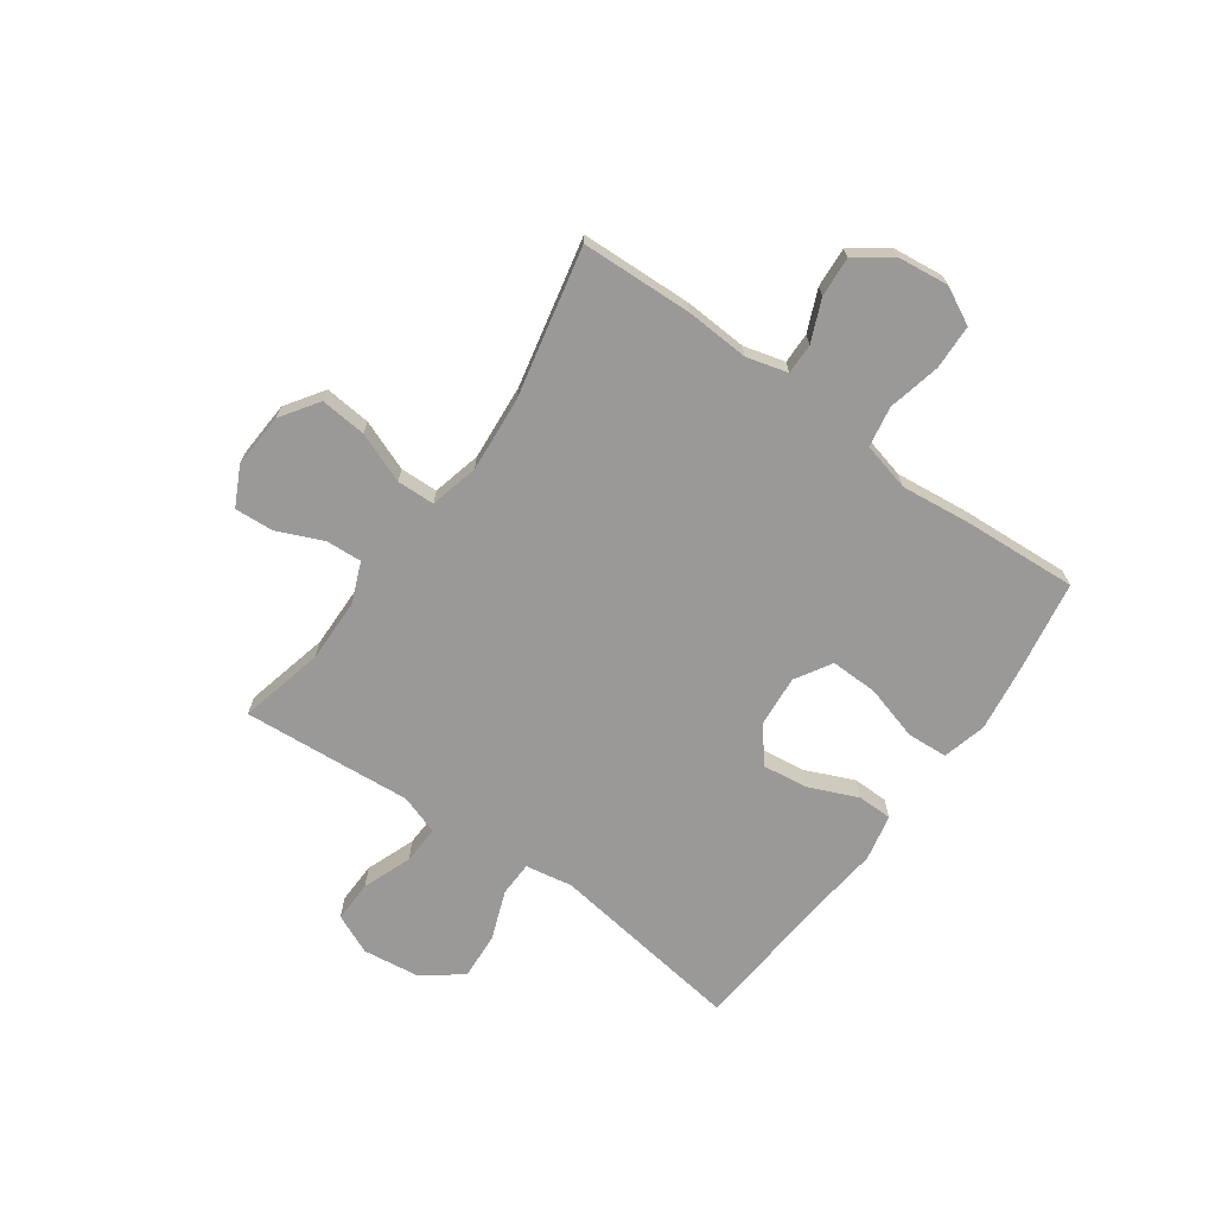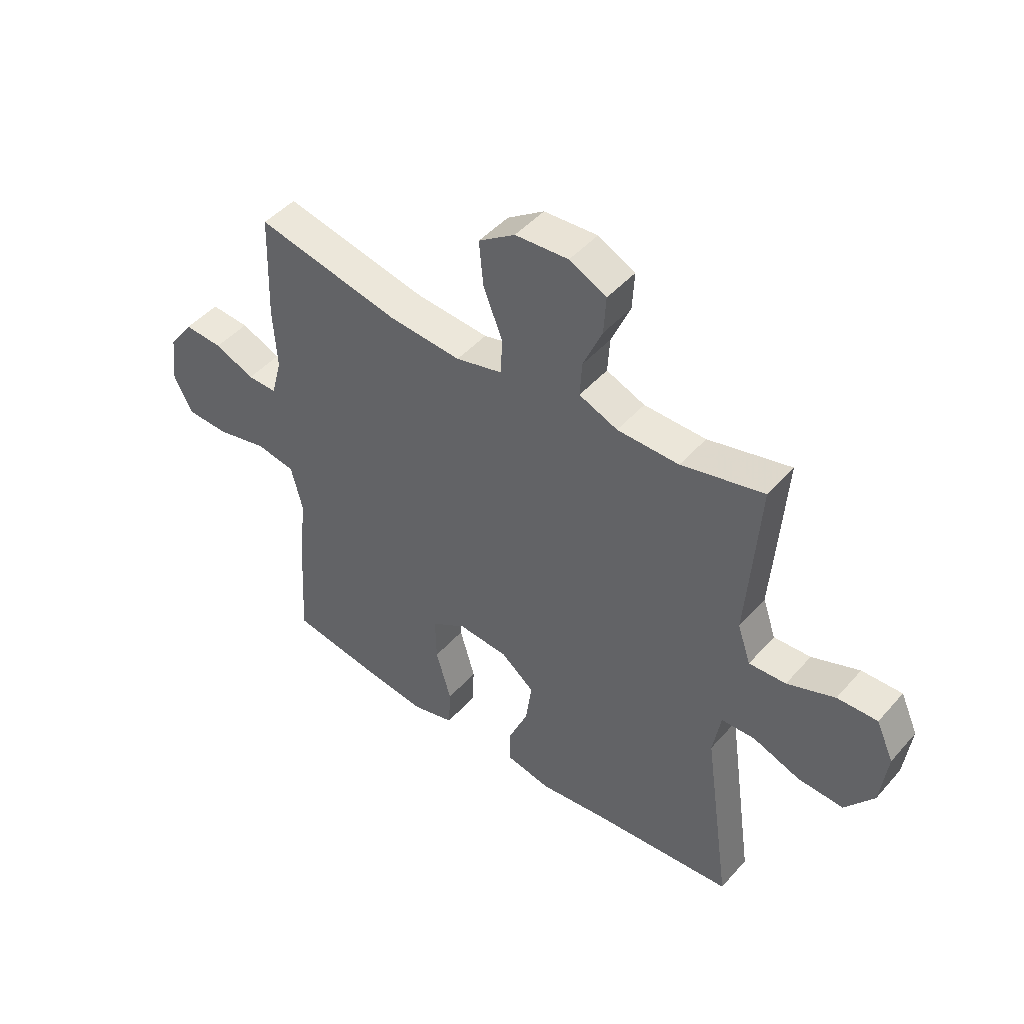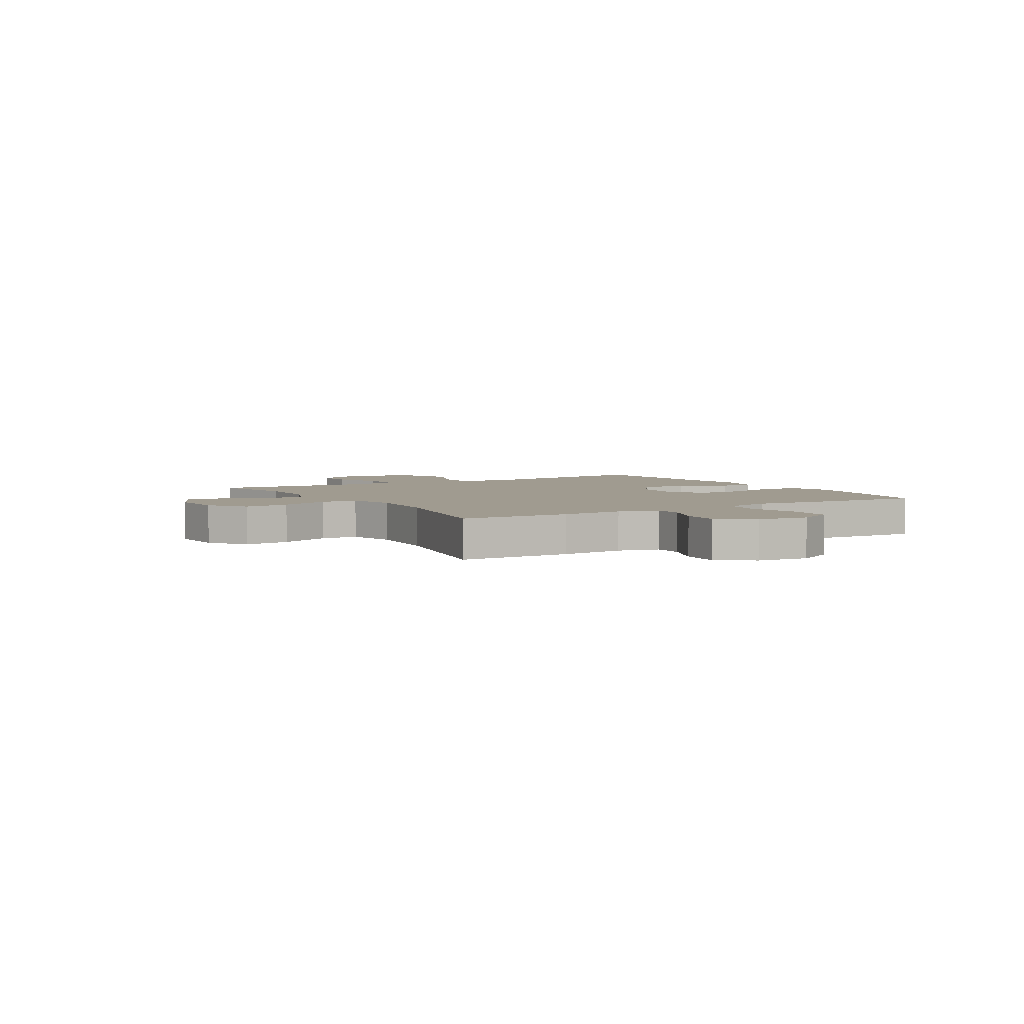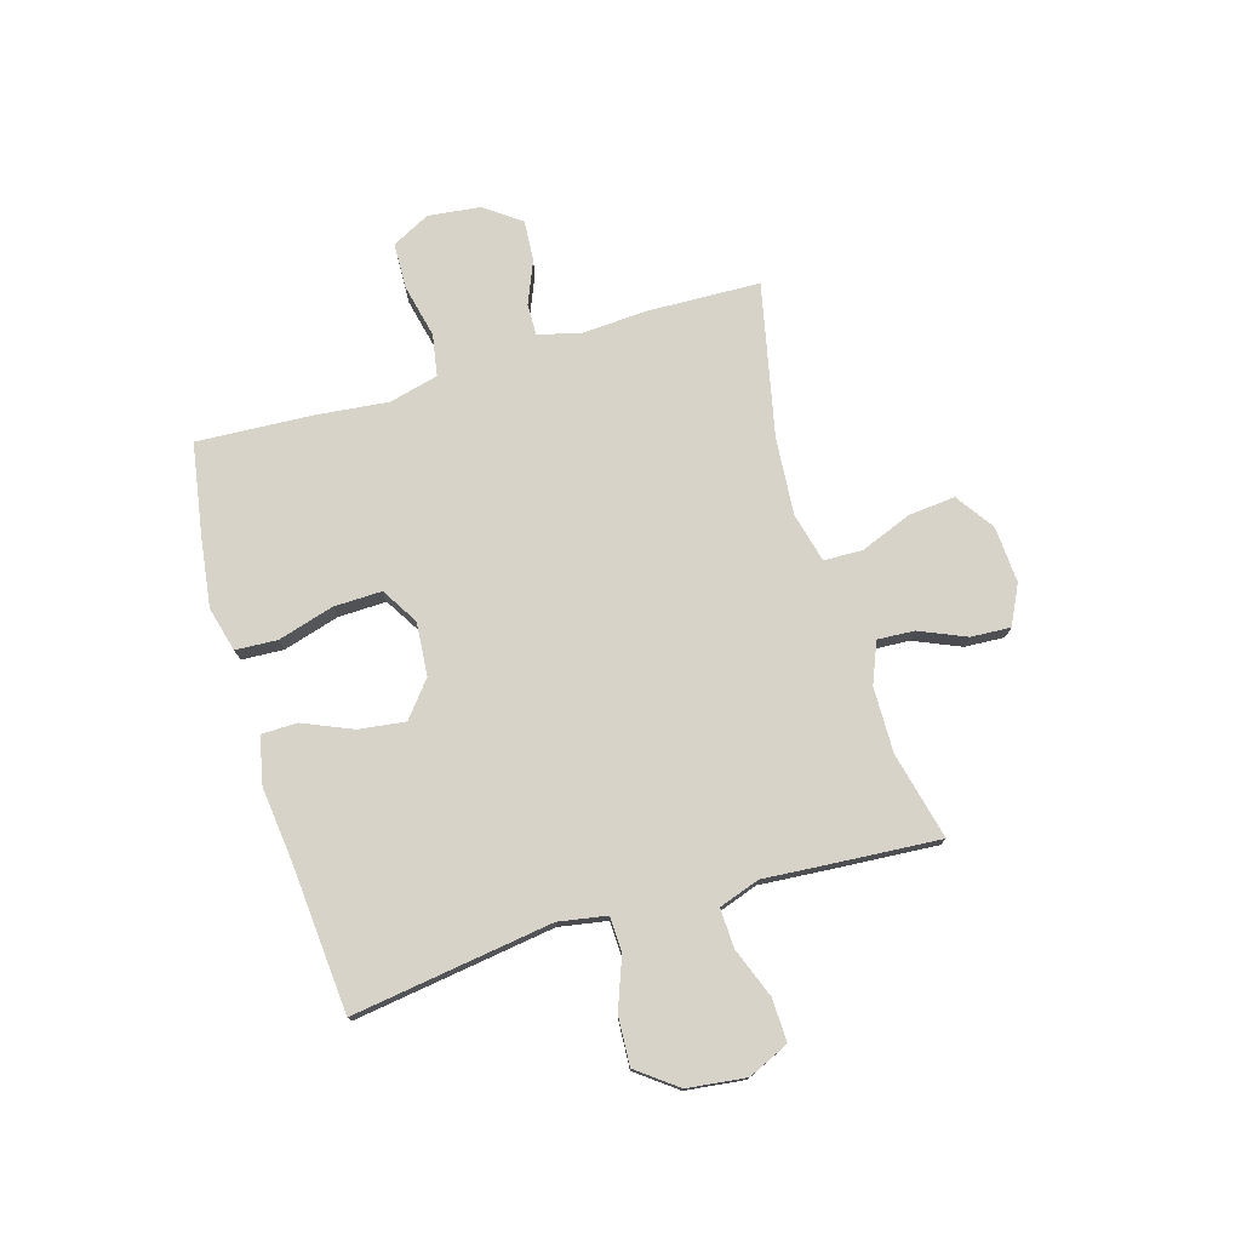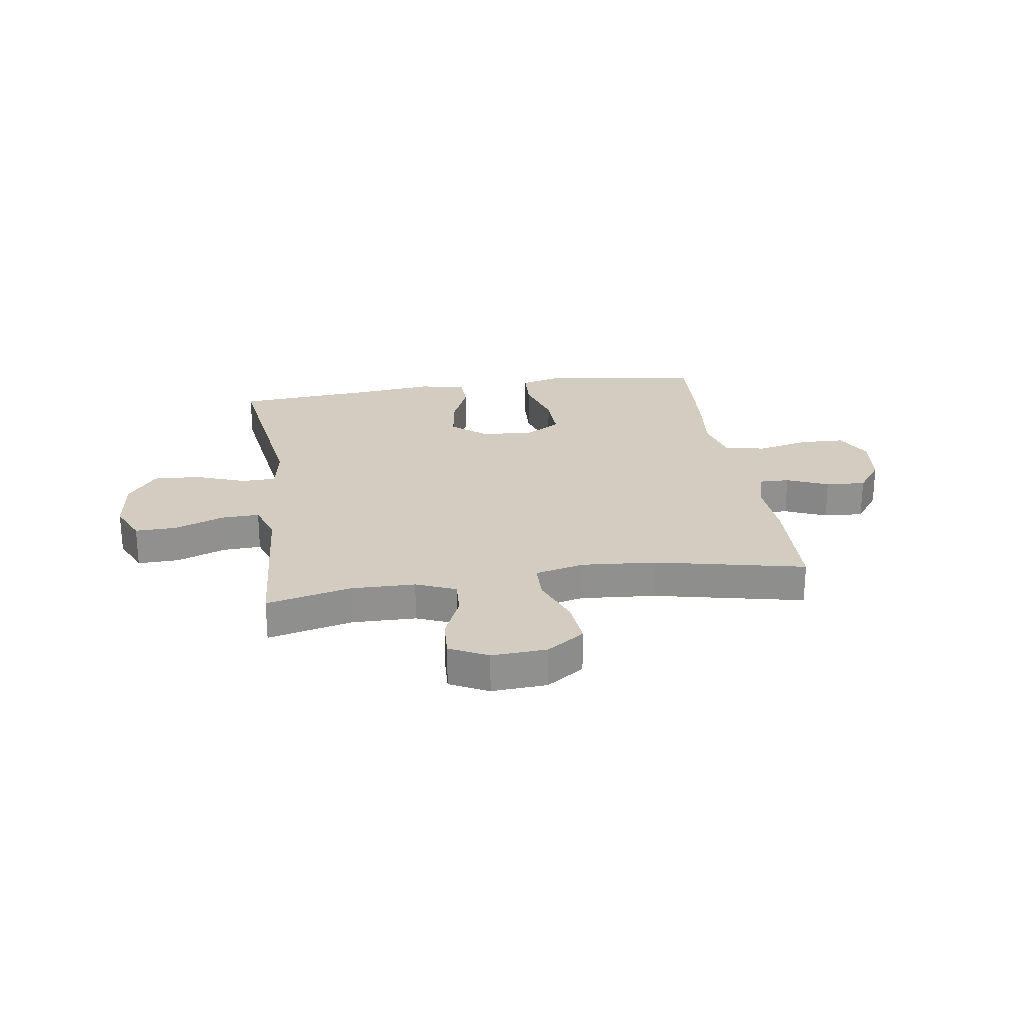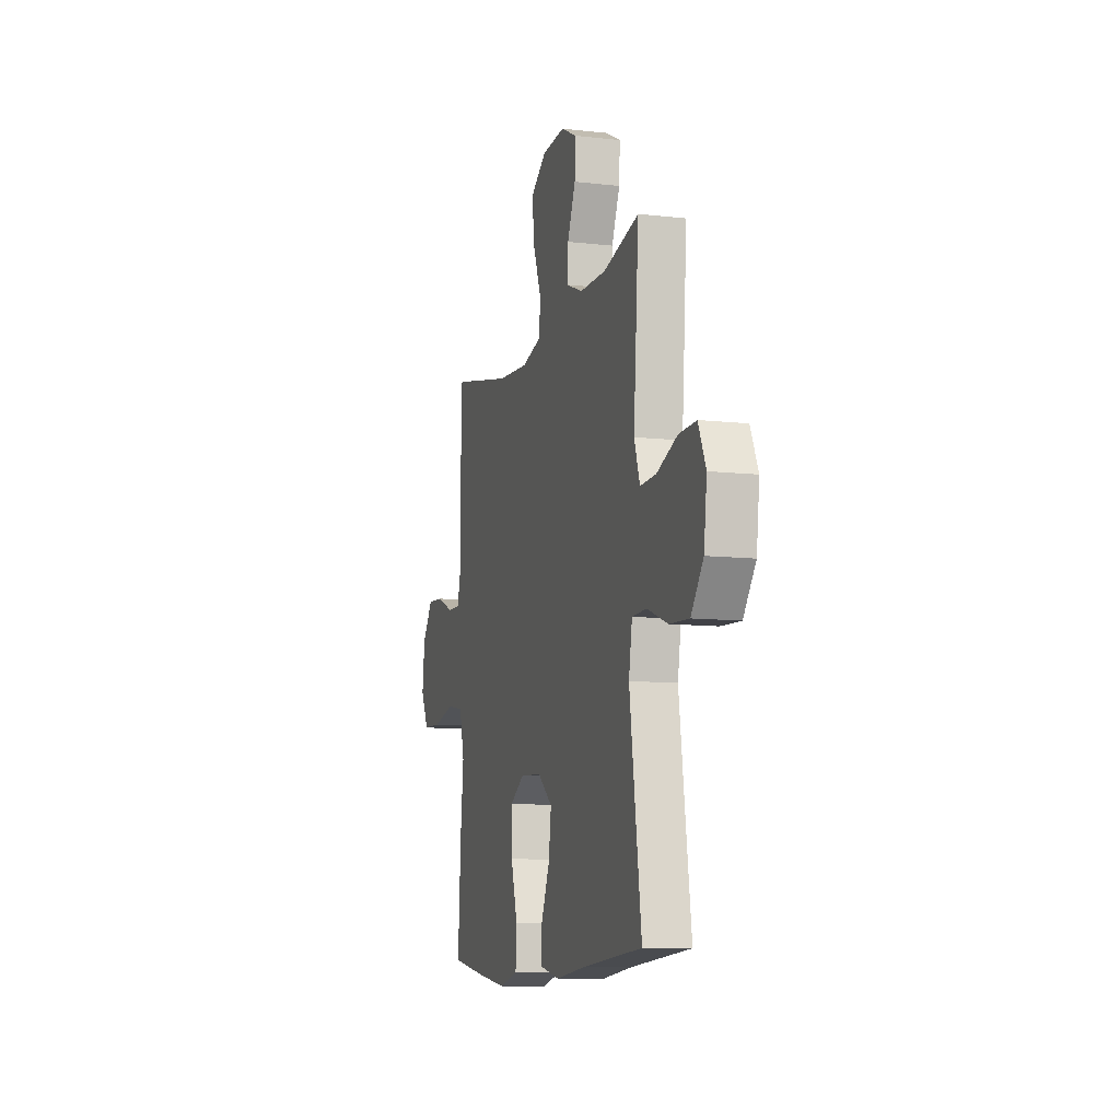
<metadata>
{"format":"obj","ext":"obj","renderer":"f3d","projection":"perspective","resolution":1024,"background":"white","views":[{"elev":-69.0,"azim":54.6,"up":"+Y"},{"elev":46.3,"azim":-141.3,"up":"+Z"},{"elev":4.2,"azim":58.7,"up":"+Y"},{"elev":75.9,"azim":-106.6,"up":"+Y"},{"elev":24.7,"azim":-8.5,"up":"+Y"},{"elev":-9.9,"azim":-106.2,"up":"+Z"}]}
</metadata>
<code>
v -0.5 0.07 -0.5
v -0.449 0.07 -0.142
v -0.464 0.07 -0.056
v -0.527 0.07 -0.054
v -0.618 0.07 -0.088
v -0.704 0.07 -0.093
v -0.758 0.07 -0.022
v -0.771 0.07 0.083
v -0.738 0.07 0.156
v -0.662 0.07 0.154
v -0.572 0.07 0.12
v -0.502 0.07 0.117
v -0.477 0.07 0.19
v -0.486 0.07 0.306
v -0.5 0.07 0.5
v -0.344 0.07 0.463
v -0.227 0.07 0.465
v -0.154 0.07 0.495
v -0.158 0.07 0.561
v -0.194 0.07 0.644
v -0.198 0.07 0.715
v -0.128 0.07 0.75
v -0.027 0.07 0.744
v 0.042 0.07 0.697
v 0.034 0.07 0.613
v -0.002 0.07 0.521
v 0 0.07 0.452
v 0.089 0.07 0.43
v 0.227 0.07 0.441
v 0.5 0.07 0.5
v 0.507 0.07 0.297
v 0.5 0.07 0.181
v 0.52 0.07 0.106
v 0.576 0.07 0.107
v 0.652 0.07 0.139
v 0.725 0.07 0.144
v 0.772 0.07 0.08
v 0.783 0.07 -0.014
v 0.748 0.07 -0.082
v 0.667 0.07 -0.085
v 0.57 0.07 -0.063
v 0.496 0.07 -0.076
v 0.474 0.07 -0.164
v 0.488 0.07 -0.294
v 0.5 0.07 -0.5
v 0.335 0.07 -0.528
v 0.211 0.07 -0.545
v 0.131 0.07 -0.524
v 0.127 0.07 -0.449
v 0.156 0.07 -0.349
v 0.158 0.07 -0.263
v 0.092 0.07 -0.223
v -0.003 0.07 -0.231
v -0.066 0.07 -0.282
v -0.055 0.07 -0.365
v -0.017 0.07 -0.454
v -0.018 0.07 -0.518
v -0.103 0.07 -0.536
v -0.236 0.07 -0.521
v -0.5 0 -0.5
v -0.449 0 -0.142
v -0.464 0 -0.056
v -0.527 0 -0.054
v -0.618 0 -0.088
v -0.704 0 -0.093
v -0.758 0 -0.022
v -0.771 0 0.083
v -0.738 0 0.156
v -0.662 0 0.154
v -0.572 0 0.12
v -0.502 0 0.117
v -0.477 0 0.19
v -0.486 0 0.306
v -0.5 0 0.5
v -0.344 0 0.463
v -0.227 0 0.465
v -0.154 0 0.495
v -0.158 0 0.561
v -0.194 0 0.644
v -0.198 0 0.715
v -0.128 0 0.75
v -0.027 0 0.744
v 0.042 0 0.697
v 0.034 0 0.613
v -0.002 0 0.521
v 0 0 0.452
v 0.089 0 0.43
v 0.227 0 0.441
v 0.5 0 0.5
v 0.507 0 0.297
v 0.5 0 0.181
v 0.52 0 0.106
v 0.576 0 0.107
v 0.652 0 0.139
v 0.725 0 0.144
v 0.772 0 0.08
v 0.783 0 -0.014
v 0.748 0 -0.082
v 0.667 0 -0.085
v 0.57 0 -0.063
v 0.496 0 -0.076
v 0.474 0 -0.164
v 0.488 0 -0.294
v 0.5 0 -0.5
v 0.335 0 -0.528
v 0.211 0 -0.545
v 0.131 0 -0.524
v 0.127 0 -0.449
v 0.156 0 -0.349
v 0.158 0 -0.263
v 0.092 0 -0.223
v -0.003 0 -0.231
v -0.066 0 -0.282
v -0.055 0 -0.365
v -0.017 0 -0.454
v -0.018 0 -0.518
v -0.103 0 -0.536
v -0.236 0 -0.521
f 57 58 59
f 56 57 59
f 55 56 59
f 59 1 2
f 55 59 2
f 54 55 2
f 53 54 2 3
f 52 53 3
f 48 49 50
f 47 48 50
f 46 47 50
f 45 46 50
f 44 45 50
f 43 44 50
f 42 43 50 51
f 39 40 41
f 38 39 41
f 37 38 41
f 36 37 41
f 35 36 41
f 34 35 41
f 33 34 41 42
f 42 51 52
f 33 42 52
f 32 33 52
f 32 52 3
f 31 32 3
f 30 31 3
f 29 30 3
f 24 25 26
f 23 24 26
f 22 23 26
f 21 22 26
f 20 21 26
f 19 20 26
f 18 19 26 27
f 17 18 27
f 16 17 27 28
f 13 14 15 16
f 12 13 16 28
f 9 10 11
f 8 9 11
f 7 8 11
f 6 7 11
f 5 6 11
f 4 5 11
f 4 11 12
f 12 28 29
f 4 12 29
f 3 4 29
f 118 117 116
f 118 116 115
f 118 115 114
f 61 60 118
f 61 118 114
f 61 114 113
f 62 61 113 112
f 62 112 111
f 109 108 107
f 109 107 106
f 109 106 105
f 109 105 104
f 109 104 103
f 109 103 102
f 110 109 102 101
f 100 99 98
f 100 98 97
f 100 97 96
f 100 96 95
f 100 95 94
f 100 94 93
f 101 100 93 92
f 111 110 101
f 111 101 92
f 111 92 91
f 62 111 91
f 62 91 90
f 62 90 89
f 62 89 88
f 85 84 83
f 85 83 82
f 85 82 81
f 85 81 80
f 85 80 79
f 85 79 78
f 86 85 78 77
f 86 77 76
f 87 86 76 75
f 75 74 73 72
f 87 75 72 71
f 70 69 68
f 70 68 67
f 70 67 66
f 70 66 65
f 70 65 64
f 70 64 63
f 71 70 63
f 88 87 71
f 88 71 63
f 88 63 62
f 1 60 61 2
f 2 61 62 3
f 3 62 63 4
f 4 63 64 5
f 5 64 65 6
f 6 65 66 7
f 7 66 67 8
f 8 67 68 9
f 9 68 69 10
f 10 69 70 11
f 11 70 71 12
f 12 71 72 13
f 13 72 73 14
f 14 73 74 15
f 15 74 75 16
f 16 75 76 17
f 17 76 77 18
f 18 77 78 19
f 19 78 79 20
f 20 79 80 21
f 21 80 81 22
f 22 81 82 23
f 23 82 83 24
f 24 83 84 25
f 25 84 85 26
f 26 85 86 27
f 27 86 87 28
f 28 87 88 29
f 29 88 89 30
f 30 89 90 31
f 31 90 91 32
f 32 91 92 33
f 33 92 93 34
f 34 93 94 35
f 35 94 95 36
f 36 95 96 37
f 37 96 97 38
f 38 97 98 39
f 39 98 99 40
f 40 99 100 41
f 41 100 101 42
f 42 101 102 43
f 43 102 103 44
f 44 103 104 45
f 45 104 105 46
f 46 105 106 47
f 47 106 107 48
f 48 107 108 49
f 49 108 109 50
f 50 109 110 51
f 51 110 111 52
f 52 111 112 53
f 53 112 113 54
f 54 113 114 55
f 55 114 115 56
f 56 115 116 57
f 57 116 117 58
f 58 117 118 59
f 59 118 60 1

</code>
